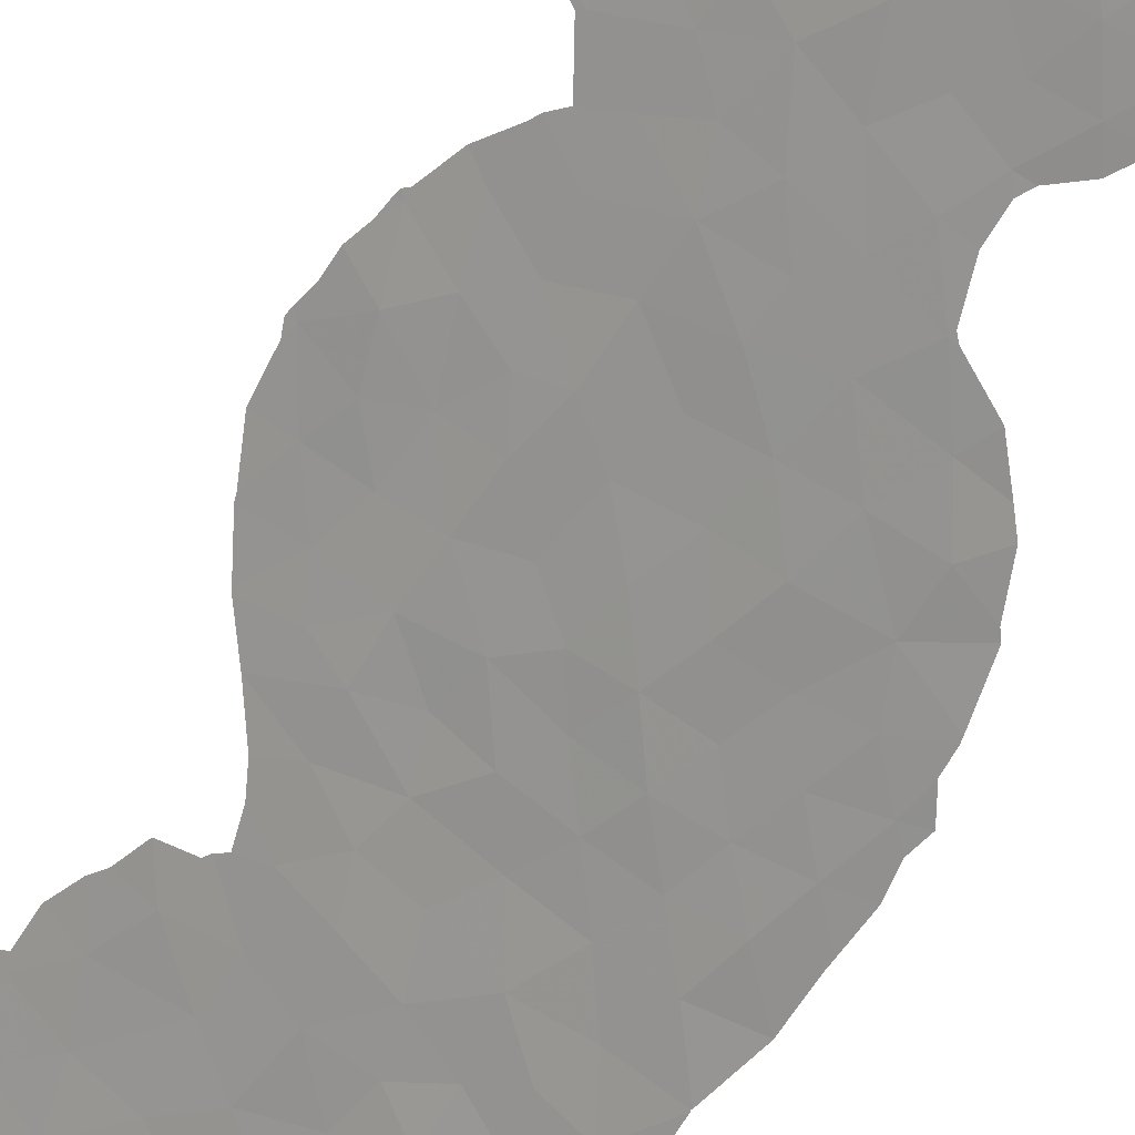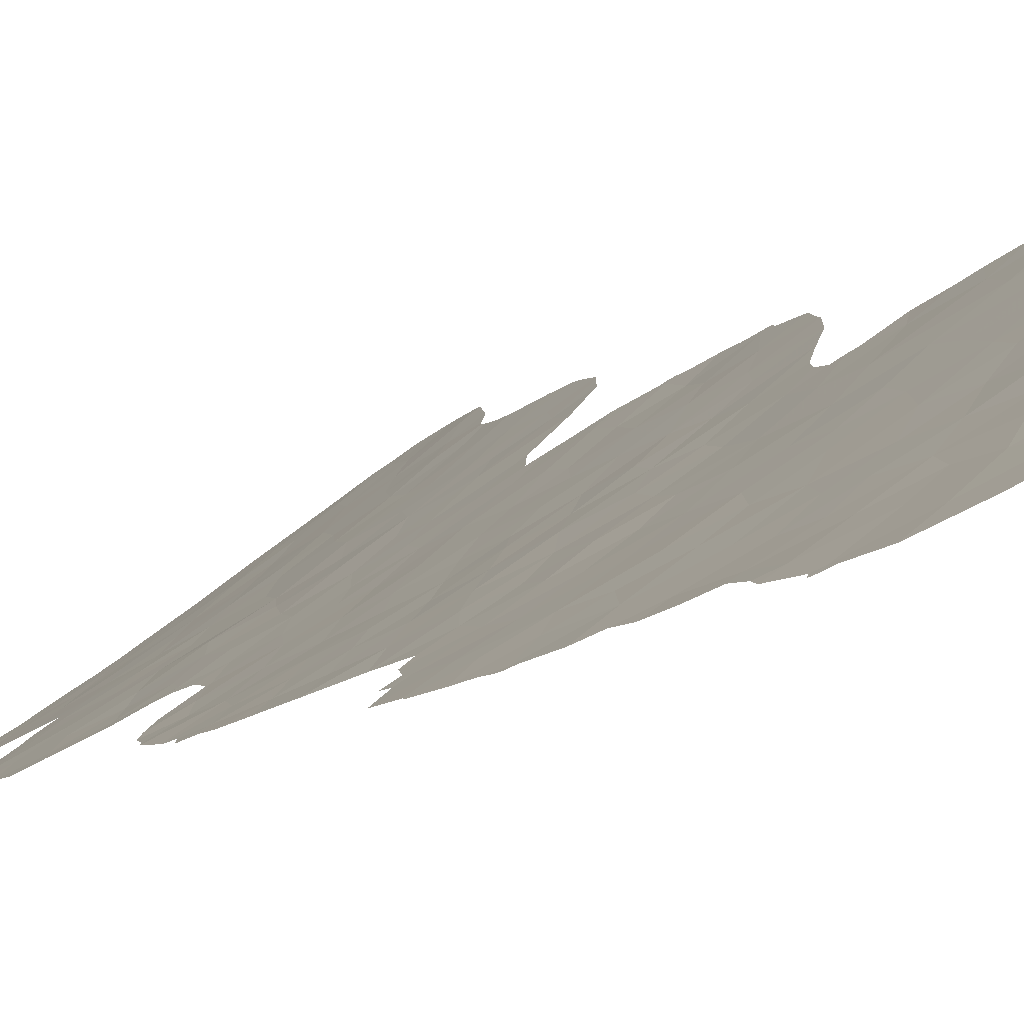
<metadata>
{"format":"obj","ext":"obj","renderer":"f3d","projection":"perspective","resolution":1024,"background":"white","views":[{"elev":-62.1,"azim":159.3,"up":"+Y"},{"elev":-5.4,"azim":-18.1,"up":"+Y"}]}
</metadata>
<code>
v -57.29 23.28 22.43
v -56.53 24.16 0.6881
v -61.58 20.67 -6.609
v -53.97 26.03 -2.406
v -52.76 27.03 -1.146
v -53.49 26 26.81
v -52.08 27.11 26.69
v -60.33 21.5 -17.12
v -62.08 20.29 -16.82
v -63.02 19.63 15.98
v -61.35 20.7 17
v -63.01 19.66 13.77
v -61.38 20.69 15.07
v -57.93 23.01 16.76
v -54.9 25.31 -17.53
v -56.7 23.99 -18.27
v -54.91 25.27 -19.37
v -56.44 24.23 -14.29
v -57.49 23.4 -16.05
v -55.98 24.55 -16.25
v -59.81 21.7 -18.99
v -58.57 22.58 -17.65
v -61.05 20.53 28.02
v -56.3 23.83 26.61
v -62.85 19.79 -14.98
v -63.54 19.38 -13.36
v -64.57 18.76 -15.11
v -58.74 22.26 -25.86
v -58.88 22.27 -22.15
v -52.25 27.11 23.03
v -60.45 21.41 1.123
v -59.67 21.99 2.754
v -59.59 22 -0.5852
v -59.06 22.38 1.23
v -53.36 26.55 -16.24
v -57.43 23.4 11.34
v -57.25 23.44 -22.03
v -64.43 18.88 2.386
v -63.59 19.41 0.9768
v -62.85 19.9 2.703
v -61.42 20.82 6.126
v -60.4 21.43 8.083
v -60.53 21.4 4.38
v -59.65 21.69 -24.11
v -61.07 21.01 -14.77
v -62.55 19.87 17.87
v -63.06 19.41 22.35
v -61.44 20.42 23.01
v -60.15 21.62 -10.88
v -64.62 18.7 12.42
v -61.26 20.88 2.796
v -51.44 27.84 -26.84
v -64.77 18.62 -19.88
v -58.01 23.13 0.1061
v -60.41 21.46 -2.477
v -53.46 26.24 -25.06
v -55.24 24.85 -25.12
v -55.48 24.97 -1.304
v -61.65 20.5 -20.55
v -60.61 21.14 -22.39
v -54.89 25.43 -5.718
v -59.19 22.22 -15.52
v -64.84 18.68 5.686
v -64.5 18.75 16.01
v -58.4 22.46 24.11
v -56.24 23.69 -33.25
v -56.65 24.1 -8.64
v -55.29 25.08 -9.845
v -57.04 23.79 -10.71
v -57.66 22.83 -30.29
v -52.55 26.65 28.56
v -54.82 25.02 -29
v -58.18 22.81 -19.93
v -56.9 23.88 -1.326
v -62.38 20 -22.6
v -58.45 22.15 29.72
v -59.66 21.4 29.1
v -62.59 19.63 26.75
v -60.65 20.72 -31.49
v -63.97 19.17 -2.642
v -60.21 21.09 -29.48
v -59.59 21.62 -27.8
v -57.09 23.69 7.404
v -57.32 23.47 9.096
v -59.73 21.86 -13.26
v -58.21 22.96 -14.02
v -59.05 22.3 11.27
v -61.99 20.11 -26.18
v -62.8 19.41 29.13
v -64.32 18.95 -0.8617
v -54.44 25.52 18.95
v -59.74 21.63 20.1
v -59.59 21.85 16.31
v -64.95 18.39 19.21
v -59.62 22.04 6.01
v -54.03 25.72 -27.29
v -63.14 19.68 6.059
v -54.71 25.5 -15.24
v -62.2 20.31 4.426
v -53.14 26.73 -14.2
v -53.83 26.22 -10.79
v -61.22 20.35 30.37
v -60.44 21.1 -26
v -63.9 19.05 17.72
v -63.13 19.46 19.82
v -52.64 26.91 18.74
v -53.42 26.41 13.02
v -59.9 21.3 27.17
v -58.68 22.15 27.63
v -55.79 24.67 6.433
v -58.2 22.85 15
v -61.19 20.95 -12.31
v -62.19 20.27 -13.3
v -57.67 23.1 20.19
v -55.43 24.38 28.55
v -55.8 24.3 -27.47
v -54.41 25.4 23.38
v -53.01 26.42 24.67
v -55.94 24.38 19.46
v -53.57 26 -29.53
v -56.02 24.48 10.81
v -61.51 20.63 13.1
v -60.13 21.52 12.2
v -59.88 21.68 14.14
v -56.17 24.15 21.12
v -57.27 23.61 -12.47
v -53.54 26.42 0.9019
v -62.02 20.44 1.137
v -59.32 22.21 -4.161
v -57.73 22.87 -27.96
v -61.05 20.64 24.45
v -53.56 26.41 -12.59
v -55.47 24.97 -12.13
v -54.31 25.72 11.15
v -55.53 24.52 24.72
v -59.71 21.89 -6.027
v -58.79 22.56 4.25
v -57.89 23.17 2.348
v -55.07 25.27 0.8365
v -56.14 24.42 2.69
v -64.43 18.82 14.41
v -63.58 19.4 -6.359
v -64.25 18.96 -4.545
v -61.14 20.54 25.99
v -58.6 22.68 7.617
v -56.58 23.91 -23.81
v -61.76 20.11 -29.96
v -57.74 22.48 33.33
v -56.24 23.5 32.69
v -61.2 20.92 -0.6
v -63.57 19.31 -21.11
v -61.62 20.61 11.14
v -57.62 23.36 5.782
v -55.91 24.55 4.635
v -53.3 26.27 22.31
v -62.54 20.05 -11.67
v -52.42 27.15 16.62
v -55.1 25.24 -3.636
v -57.89 23.19 -5.568
v -56.31 24.21 -20.57
v -56.42 24.25 -2.904
v -61.52 20.68 9.447
v -54.71 25.39 -21.27
v -58.24 22.91 -7.557
v -53.49 26.37 -21.73
v -56.98 23.51 -25.7
v -55.47 24.83 15.22
v -58.89 22.43 9.582
v -57.35 23.6 4.018
v -56.83 23.83 13.76
v -54.85 24.95 26.68
v -62.24 20.28 7.859
v -59.3 22.16 -9.226
v -60.04 21.67 -7.643
v -63.03 19.68 11.74
v -55.65 24.75 12.62
v -54.2 25.89 -0.6122
v -59.82 21.66 -20.64
v -53.67 26.32 -4.53
v -59.35 21.52 -32.86
v -63.8 19.23 -16.75
v -59.9 21.45 23.49
v -65.17 18.45 0.4455
v -60.1 21.45 18.11
v -61.36 20.59 -24.27
v -61.78 20.53 -10.16
v -61 21.05 -8.752
v -63.11 19.64 -18.88
v -58.9 22 -29.38
v -56 23.82 30.55
v -58.59 22.66 -11.55
v -62.85 19.83 9.721
v -62.79 19.94 -0.5932
v -59.07 21.81 -30.98
v -54.8 24.95 -30.72
v -64.62 18.71 -18.22
v -60.95 21.09 -4.402
v -52.33 27.14 21.06
v -51.79 27.67 -24.78
v -62.71 19.92 -8.307
v -58.8 22.24 22
v -60.18 21.3 21.96
v -60.34 21.47 10.3
v -62.62 20 -4.536
v -53.43 26.23 20.41
v -53.8 26.11 15.06
v -57.12 23.13 28.61
v -57.47 22.75 31.06
v -59.54 21.62 25.52
v -62.56 19.68 24.53
v -56.21 23.83 -31.55
v -57.69 22.68 -32.47
v -54.7 25.26 21.11
v -56.96 23.49 24.44
v -56.39 24.29 -6.718
v -61.95 20.42 -2.475
v -56.31 24.37 -4.802
v -54.24 25.7 -23.23
v -56.21 23.96 -29.48
v -54.29 25.42 25.23
v -63.79 19.27 4.192
v -62.66 19.62 -28.17
v -61.49 20.46 21.09
v -58.66 22.46 18.23
v -54.41 25.75 2.615
v -53.93 25.95 17.19
v -55.62 24.67 17.42
v -57.06 23.6 18.06
v -52.72 26.92 -23.12
v -52.21 27.36 14.54
v -57.95 23.13 -9.451
v -61.1 20.59 -27.89
v -58.53 22.65 12.95
v -58.6 22.7 -2.192
v -54.47 25.01 30.42
v -61.4 20.59 19.01
v -55.76 24.43 22.69
v -53.34 26.49 -20.12
v -52.66 26.84 -26.47
v -59.35 21.46 31.58
v -53.99 25.51 28.55
v -57.84 22.77 26.19
v -55.71 24.57 -22.68
v -57.96 22.9 -23.9
v -52.47 26.93 -28.19
v -54.63 25.56 -13.72
v -56.72 23.9 16.05
v -53.42 26.49 -18.36
v -57.53 23.43 -3.32
v -54.85 25.39 4.074
v -60.97 20.97 -19.03
v -55.9 24.57 8.767
v -64.57 18.74 11.68
v -64.27 18.93 10.47
v -64.85 18.67 5.683
v -64.85 18.67 5.695
v -65.46 18.15 17.25
v -65.46 18.15 17.19
v -56.17 23.75 -33.24
v -56.23 23.69 -33.27
v -62.84 19.52 -27.81
v -62.49 19.8 -26.27
v -65.49 18.21 -15.02
v -64.91 18.57 -14.16
v -65.42 18.22 -16.85
v -64.09 19.06 7.85
v -64.75 18.73 5.974
v -64.02 18.89 21.74
v -64.57 18.6 21.18
v -51.41 27.87 -26.81
v -51.41 27.87 -26.86
v -56.26 23.67 -33.28
v -64.07 19.07 7.891
v -65.44 18.21 -16.92
v -65.43 18.21 -16.95
v -53.74 26.17 9.903
v -54.68 25.48 9.61
v -52.23 27.46 -16.78
v -52.05 27.61 -15.54
v -65.21 18.44 3.54
v -65.13 18.49 3.907
v -52.44 26.88 -30.06
v -53.26 26.1 -31.4
v -65.21 18.26 18.27
v -65.5 18.25 -0.7558
v -65.59 18.19 -1.565
v -57.85 22.4 33.38
v -57.75 22.47 33.43
v -56.27 23.47 32.98
v -57.68 22.51 33.41
v -65.52 18.27 2.089
v -65.12 18.3 19.39
v -64.9 18.41 19.62
v -54.78 25.42 7.124
v -55.03 25.23 8.015
v -51.97 27.19 26.86
v -52.53 26.66 28.56
v -65.7 18.04 15.49
v -65.81 17.98 13.52
v -65.66 18.07 15.22
v -59.41 21.34 33.46
v -62.92 19.79 -8.283
v -64.11 19.07 -7.41
v -52.57 27.17 -18.7
v -52.34 27.36 -17.44
v -53.14 26.1 29.96
v -52.55 26.64 28.59
v -62.6 20.01 -10.04
v -62.76 19.91 -11.22
v -63.34 19.39 -22.86
v -62.78 19.69 -23.87
v -62 20.18 -24.36
v -52.58 27.17 -1.386
v -52.81 26.98 -2.09
v -57.47 22.77 -33.58
v -65.07 18.43 12.69
v -55.67 24.82 -8.086
v -55.26 25.13 -7.642
v -51.43 27.92 17.39
v -51.38 27.99 15.86
v -51.88 27.62 14.77
v -53.4 25.87 30.37
v -53.72 25.57 31.5
v -52.18 27.5 -13.52
v -52.05 27.61 -15.08
v -53.84 26.22 -10.61
v -55.09 25.23 -9.713
v -53.73 26.3 -10.7
v -58.21 22.23 -33.55
v -52.69 27.1 -11.98
v -52.29 27.42 -13.21
v -64.85 18.67 5.657
v -59.48 21.4 -33.49
v -60.11 21.01 -33.21
v -63.9 19.19 -12.42
v -64.46 18.85 -13.32
v -63.03 19.75 -11.67
v -62.28 19.94 -25.68
v -63.94 18.91 22.99
v -63.52 19.14 24.04
v -54.3 25.87 -6.235
v -53.69 26.31 -4.869
v -65.2 18.26 19.13
v -62.79 19.87 -8.502
v -53.61 26.39 -10.86
v -51.94 27.22 26.7
v -55.13 25.14 9.111
v -54.84 25.36 9.373
v -65.59 18.19 -1.74
v -65.52 18.28 -3.709
v -65.39 18.34 -3.983
v -65.54 18.25 1.007
v -63.93 19.03 -22.33
v -64.61 18.67 -21.48
v -64.95 18.49 -20.57
v -52.46 27.19 -21.21
v -52.49 27.17 -20.8
v -51.43 27.85 -26.9
v -53.25 26.57 11.07
v -52.89 26.84 11.58
v -52.15 27.41 14.04
v -51.89 27.61 14.25
v -53.3 26.59 -3.882
v -52.96 26.84 -3.046
v -53.47 26.48 -4.527
v -54.95 24.72 -32.75
v -60.9 20.5 -32.88
v -63.06 19.27 28.88
v -63.21 19.17 29.26
v -65.82 18.09 0.1951
v -53.33 26.04 -31.49
v -52.37 27.26 12.7
v -63.09 19.36 26.28
v -63.23 19.25 27.03
v -56.02 23.65 32.97
v -54.12 25.94 5.751
v -52.54 26.65 28.57
v -52.2 27.09 -29.53
v -51.78 27.49 -28.57
v -65.67 18.08 -18.52
v -65.34 18.28 -19.43
v -52.5 27.23 -1.105
v -63.8 19.24 10.04
v -64.07 19.07 7.956
v -52.59 27.15 -0.6486
v -54.72 24.9 -32.61
v -65.31 18.28 -20.11
v -65.09 18.5 -5.566
v -64.76 18.71 -6.195
v -51.5 27.78 21.88
v -51.63 27.65 22.59
v -51.38 28.02 -24.58
v -51.38 28 -25.11
v -62.29 19.74 -31.53
v -62.82 19.42 -30.11
v -52.47 27.25 0.9757
v -51.55 27.78 20.28
v -58.9 21.77 -33.5
v -55.24 25.12 -9.317
v -55.05 25.28 -7.3
v -54.73 24.74 31.77
v -61.94 19.93 -32.06
v -51.58 27.61 24.16
v -62.98 19.44 24.83
v -53.54 26.42 -4.728
v -62.92 19.46 -28.2
v -62.86 19.46 -28.76
v -51.38 27.95 17.93
v -51.42 27.89 19.72
v -52.87 26.94 2.591
v -52.89 26.92 2.817
v -54.11 25.95 5.74
v -53.46 26.46 4.495
v -53.41 26.51 4.352
v -65.12 18.41 11.99
v -62.84 19.38 29.58
v -63.07 19.24 29.46
v -62.44 19.59 31.26
v -51.57 27.87 -23.91
v -51.86 27.64 -22.74
v -52.32 27.29 -21.64
v -54.11 25.94 5.744
v -54.95 24.55 32.11
v -55.69 23.94 32.53
v -51.91 27.26 26.27
v -51.61 27.55 24.7
v -61.04 20.37 32.51
v -61.16 20.31 32.41
v -52.57 27.14 -19.6
f 74 58 2
f 251 8 9
f 11 10 13
f 10 12 13
f 18 19 20
f 8 251 21
f 21 73 22
f 23 89 78
f 25 26 27
f 32 31 34
f 31 33 34
f 37 29 244
f 38 39 40
f 187 173 174
f 9 8 45
f 175 50 253
f 175 253 254
f 32 43 51
f 33 234 54
f 8 22 62
f 63 256 255
f 64 104 257
f 64 257 258
f 66 260 259
f 68 67 69
f 160 73 37
f 59 75 60
f 75 185 60
f 103 232 82
f 83 252 84
f 170 233 36
f 222 88 262
f 222 262 261
f 104 64 10
f 183 90 39
f 39 38 183
f 91 205 213
f 43 99 51
f 11 184 236
f 74 54 234
f 27 264 263
f 27 263 265
f 95 41 43
f 96 56 57
f 63 97 266
f 63 266 267
f 63 267 256
f 99 43 41
f 98 35 100
f 10 64 141
f 54 74 2
f 44 60 185
f 104 46 105
f 238 248 17
f 17 163 238
f 31 32 51
f 105 47 268
f 105 268 269
f 108 109 77
f 28 44 103
f 52 271 270
f 1 201 114
f 114 125 1
f 116 72 96
f 66 272 260
f 97 172 273
f 97 273 266
f 40 51 99
f 196 181 274
f 196 274 275
f 134 277 276
f 13 122 124
f 122 123 124
f 114 224 228
f 45 8 62
f 62 85 45
f 35 278 279
f 234 55 129
f 103 88 232
f 178 60 29
f 128 31 51
f 51 40 128
f 189 130 82
f 38 221 281
f 38 281 280
f 233 123 87
f 122 12 175
f 175 152 122
f 174 3 187
f 13 12 122
f 109 242 207
f 76 77 109
f 132 101 133
f 176 121 134
f 181 196 188
f 120 283 282
f 137 32 138
f 34 54 138
f 54 2 138
f 139 140 2
f 59 251 188
f 196 53 188
f 104 94 284
f 104 284 257
f 144 23 78
f 126 133 69
f 83 145 153
f 173 191 231
f 37 244 146
f 90 183 285
f 90 285 286
f 148 288 287
f 174 164 136
f 148 149 289
f 148 289 290
f 214 65 1
f 101 68 133
f 150 31 128
f 75 59 151
f 59 188 151
f 38 280 291
f 12 10 141
f 73 21 178
f 139 225 140
f 20 15 98
f 94 293 292
f 114 119 125
f 132 246 100
f 252 110 294
f 252 294 295
f 71 7 296
f 71 296 297
f 64 258 298
f 141 300 299
f 240 148 287
f 240 287 301
f 200 142 303
f 200 303 302
f 155 213 205
f 173 49 191
f 41 97 99
f 22 8 21
f 72 120 96
f 44 29 60
f 117 220 135
f 76 208 240
f 86 18 126
f 18 98 246
f 133 126 18
f 248 304 305
f 241 71 307
f 241 307 306
f 19 18 86
f 115 241 235
f 190 207 115
f 62 22 19
f 204 216 80
f 80 143 204
f 108 23 144
f 156 186 308
f 156 308 309
f 181 27 265
f 181 265 274
f 75 310 311
f 185 75 311
f 185 311 312
f 3 204 142
f 153 145 95
f 15 20 16
f 19 22 16
f 16 20 19
f 5 314 313
f 61 179 158
f 77 102 23
f 28 103 82
f 33 54 34
f 66 212 315
f 66 315 272
f 223 105 236
f 41 172 97
f 125 213 237
f 25 9 45
f 39 128 40
f 135 214 237
f 178 29 73
f 29 37 73
f 150 216 55
f 50 141 299
f 50 299 316
f 85 62 86
f 234 129 249
f 129 159 249
f 22 73 16
f 73 160 16
f 58 74 161
f 24 207 242
f 216 197 55
f 197 129 55
f 98 18 20
f 23 108 77
f 215 67 317
f 215 317 318
f 193 80 216
f 157 320 319
f 157 230 321
f 157 321 320
f 235 322 323
f 137 153 95
f 95 43 137
f 193 90 80
f 216 150 193
f 26 25 113
f 100 325 324
f 57 56 218
f 68 101 326
f 68 326 327
f 101 328 326
f 212 329 315
f 31 150 33
f 132 331 330
f 109 209 242
f 195 219 211
f 32 34 138
f 63 255 332
f 180 334 333
f 131 144 210
f 197 204 3
f 163 17 160
f 6 171 220
f 26 335 336
f 156 309 337
f 156 26 113
f 37 146 243
f 42 172 41
f 123 122 152
f 141 50 12
f 6 118 7
f 88 338 262
f 47 340 339
f 129 136 159
f 179 61 341
f 179 341 342
f 94 343 284
f 97 221 99
f 221 40 99
f 32 137 43
f 145 42 95
f 42 41 95
f 4 58 158
f 65 214 242
f 124 123 233
f 200 302 344
f 61 158 217
f 101 132 330
f 101 330 345
f 26 156 337
f 26 337 335
f 36 84 121
f 16 160 17
f 7 346 296
f 127 177 5
f 65 209 182
f 232 88 222
f 121 252 347
f 121 347 348
f 252 295 347
f 80 90 286
f 80 286 349
f 80 349 350
f 88 185 312
f 88 312 338
f 205 91 106
f 106 198 205
f 30 155 198
f 155 205 198
f 93 14 224
f 13 124 93
f 11 13 93
f 87 123 203
f 172 162 192
f 143 80 350
f 143 350 351
f 14 111 247
f 27 26 336
f 27 336 264
f 141 64 298
f 141 298 300
f 42 203 162
f 110 83 153
f 83 110 252
f 183 38 291
f 183 291 352
f 130 28 82
f 94 292 343
f 150 55 33
f 55 234 33
f 156 113 112
f 49 186 112
f 140 138 2
f 193 150 128
f 151 354 353
f 151 53 355
f 151 355 354
f 53 151 188
f 218 56 229
f 56 199 229
f 163 165 238
f 238 165 356
f 238 356 357
f 42 145 168
f 145 83 84
f 84 168 145
f 168 36 87
f 168 84 36
f 217 249 159
f 136 164 159
f 61 217 215
f 164 173 231
f 169 154 153
f 153 137 169
f 110 153 154
f 52 358 271
f 118 117 155
f 118 155 30
f 71 6 7
f 221 38 40
f 124 233 111
f 107 134 359
f 107 359 360
f 134 276 359
f 107 206 176
f 134 121 348
f 134 348 277
f 147 79 81
f 189 70 130
f 82 81 189
f 57 146 166
f 169 137 138
f 138 140 169
f 154 169 140
f 148 290 288
f 230 361 362
f 58 177 139
f 5 177 4
f 16 17 15
f 24 135 171
f 244 44 28
f 244 29 44
f 164 174 173
f 139 177 127
f 4 177 58
f 178 59 60
f 4 179 363
f 4 363 364
f 179 365 363
f 211 66 259
f 211 259 366
f 180 79 367
f 180 367 334
f 181 25 27
f 202 182 48
f 89 369 368
f 183 352 370
f 93 184 11
f 184 92 236
f 120 195 371
f 120 371 283
f 101 345 328
f 44 185 103
f 103 185 88
f 135 24 214
f 186 49 187
f 200 187 3
f 107 360 372
f 78 374 373
f 149 375 289
f 110 376 294
f 188 251 9
f 71 297 377
f 79 194 81
f 220 117 118
f 220 118 6
f 119 114 228
f 245 378 379
f 53 196 380
f 53 380 381
f 5 313 382
f 92 224 114
f 228 224 14
f 11 236 46
f 180 194 79
f 192 175 254
f 192 254 383
f 192 383 384
f 90 193 39
f 193 128 39
f 5 382 385
f 172 192 384
f 172 384 273
f 152 175 192
f 195 386 371
f 195 211 366
f 195 366 386
f 48 131 210
f 49 173 187
f 109 207 76
f 189 194 70
f 189 81 194
f 109 108 209
f 72 195 120
f 237 214 1
f 197 136 129
f 53 381 387
f 142 143 388
f 142 388 389
f 30 198 390
f 30 390 391
f 78 89 368
f 78 368 374
f 199 393 392
f 133 68 69
f 67 231 69
f 231 191 69
f 108 144 209
f 91 213 119
f 202 92 201
f 75 151 353
f 75 353 310
f 53 387 355
f 147 395 394
f 168 87 203
f 225 250 140
f 104 105 94
f 94 105 269
f 94 269 293
f 142 389 303
f 47 223 48
f 202 48 223
f 120 245 96
f 239 96 245
f 47 339 268
f 208 148 240
f 86 62 19
f 230 206 107
f 235 241 306
f 235 306 322
f 207 24 115
f 127 5 385
f 127 385 396
f 149 148 208
f 5 4 364
f 5 364 314
f 113 45 112
f 186 156 112
f 45 85 112
f 142 204 143
f 179 4 158
f 209 144 131
f 198 397 390
f 96 57 116
f 102 89 23
f 201 65 182
f 182 202 201
f 70 194 212
f 194 180 212
f 212 180 398
f 212 398 329
f 212 66 211
f 92 223 236
f 213 125 119
f 117 213 155
f 25 45 113
f 199 239 52
f 96 239 56
f 115 24 171
f 6 71 241
f 3 174 136
f 172 42 162
f 207 190 208
f 208 190 149
f 76 207 208
f 67 68 399
f 67 399 317
f 61 215 318
f 61 318 400
f 105 223 47
f 157 206 230
f 235 323 401
f 204 197 216
f 249 217 161
f 100 35 279
f 100 279 325
f 57 218 243
f 68 327 399
f 61 400 341
f 195 72 219
f 211 219 70
f 180 333 398
f 48 210 47
f 79 147 394
f 79 394 402
f 79 402 367
f 136 197 3
f 135 220 171
f 12 50 175
f 30 391 403
f 47 210 404
f 47 404 340
f 210 78 373
f 210 373 404
f 179 405 365
f 214 24 242
f 142 200 3
f 158 161 217
f 161 158 58
f 67 215 164
f 71 377 307
f 245 120 282
f 245 282 378
f 209 131 182
f 48 182 131
f 222 406 407
f 222 261 406
f 202 223 92
f 106 157 319
f 106 319 408
f 198 106 409
f 198 409 397
f 184 224 92
f 93 111 14
f 203 123 152
f 192 162 152
f 233 170 111
f 247 111 170
f 143 351 388
f 203 42 168
f 152 162 203
f 225 127 410
f 225 410 411
f 250 413 412
f 225 411 414
f 97 63 221
f 221 63 332
f 221 332 281
f 116 219 72
f 70 219 130
f 57 166 116
f 239 245 52
f 157 226 206
f 226 91 227
f 228 247 227
f 247 167 227
f 228 227 119
f 50 316 415
f 89 416 417
f 89 102 418
f 89 418 416
f 199 392 419
f 229 199 419
f 229 419 420
f 163 218 165
f 229 165 218
f 165 229 421
f 165 421 356
f 229 420 421
f 164 231 67
f 159 215 217
f 215 159 164
f 110 154 422
f 110 422 376
f 147 222 407
f 147 407 395
f 167 176 206
f 230 362 321
f 230 107 372
f 230 372 361
f 232 81 82
f 191 85 86
f 233 87 36
f 46 10 11
f 191 86 126
f 161 74 249
f 232 147 81
f 235 190 115
f 237 117 135
f 237 213 117
f 237 1 125
f 149 190 423
f 149 423 424
f 190 235 401
f 190 401 423
f 144 78 210
f 7 118 426
f 7 426 425
f 118 30 403
f 118 403 426
f 7 425 346
f 166 28 130
f 232 222 147
f 111 93 124
f 116 166 130
f 70 212 211
f 236 105 46
f 239 199 56
f 219 116 130
f 9 25 181
f 104 10 46
f 102 77 240
f 102 240 427
f 102 427 428
f 85 191 49
f 85 49 112
f 149 424 375
f 76 240 77
f 241 171 6
f 37 243 160
f 163 160 243
f 93 224 184
f 146 244 166
f 9 181 188
f 244 28 166
f 241 115 171
f 57 243 146
f 163 243 218
f 106 408 409
f 52 245 379
f 52 379 358
f 242 209 65
f 201 92 114
f 91 119 227
f 186 187 200
f 1 65 201
f 186 200 344
f 186 344 308
f 183 370 285
f 50 415 253
f 35 248 305
f 35 305 278
f 167 206 226
f 196 275 380
f 240 301 427
f 179 342 405
f 98 15 35
f 132 100 324
f 132 324 331
f 58 139 2
f 170 176 167
f 199 52 270
f 199 270 393
f 127 396 410
f 102 428 418
f 133 246 132
f 246 98 100
f 18 246 133
f 14 247 228
f 238 357 429
f 248 238 429
f 248 429 304
f 167 247 170
f 69 191 126
f 176 134 107
f 127 225 139
f 248 15 17
f 249 74 234
f 248 35 15
f 250 154 140
f 154 250 412
f 154 412 422
f 226 227 167
f 250 225 414
f 250 414 413
f 21 251 178
f 251 59 178
f 252 121 84
f 176 170 36
f 89 417 369
f 226 157 106
f 226 106 91
f 121 176 36

</code>
